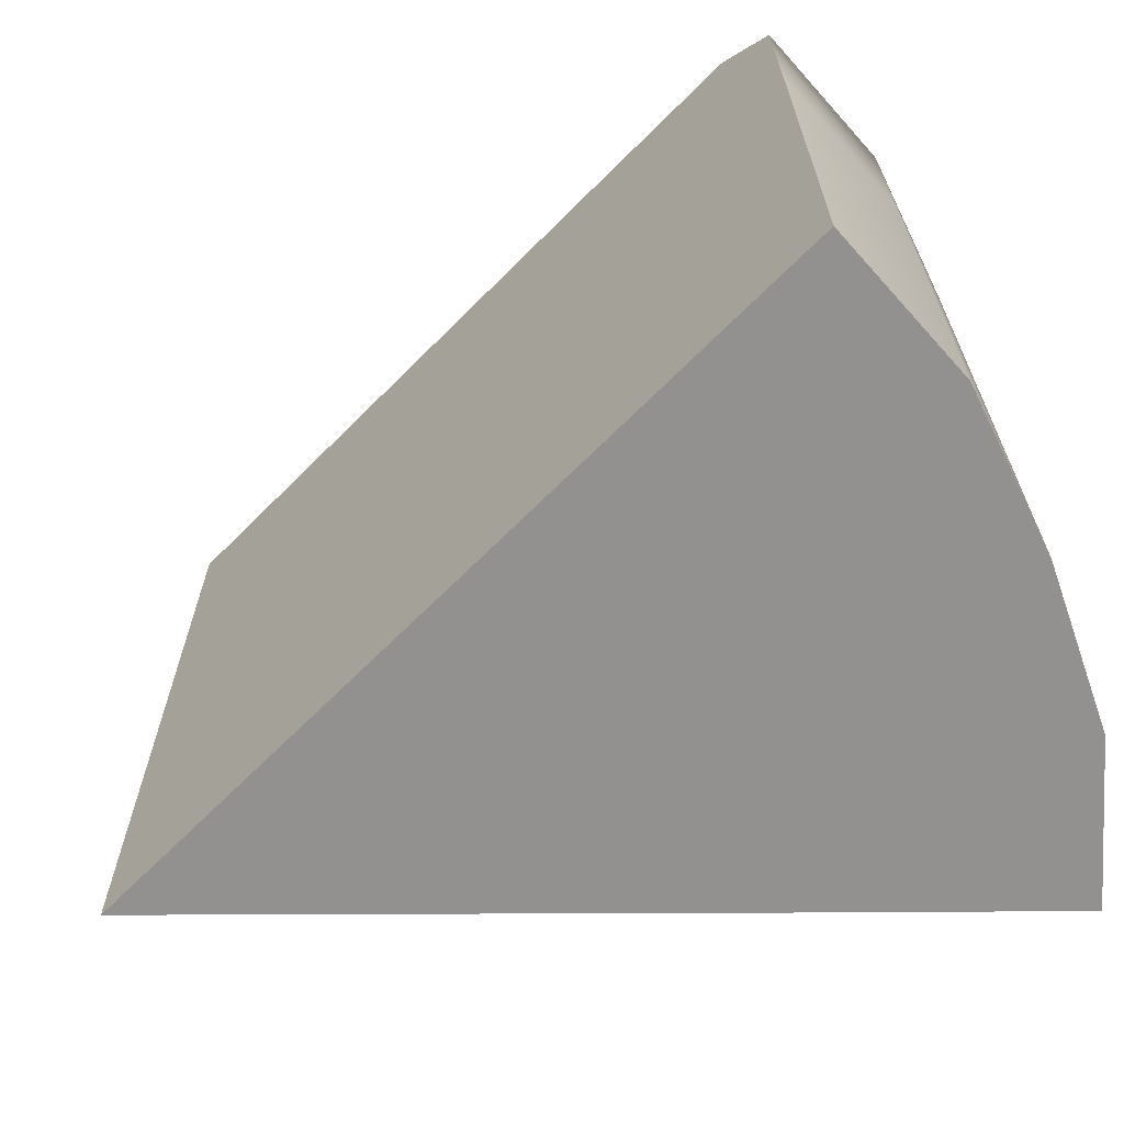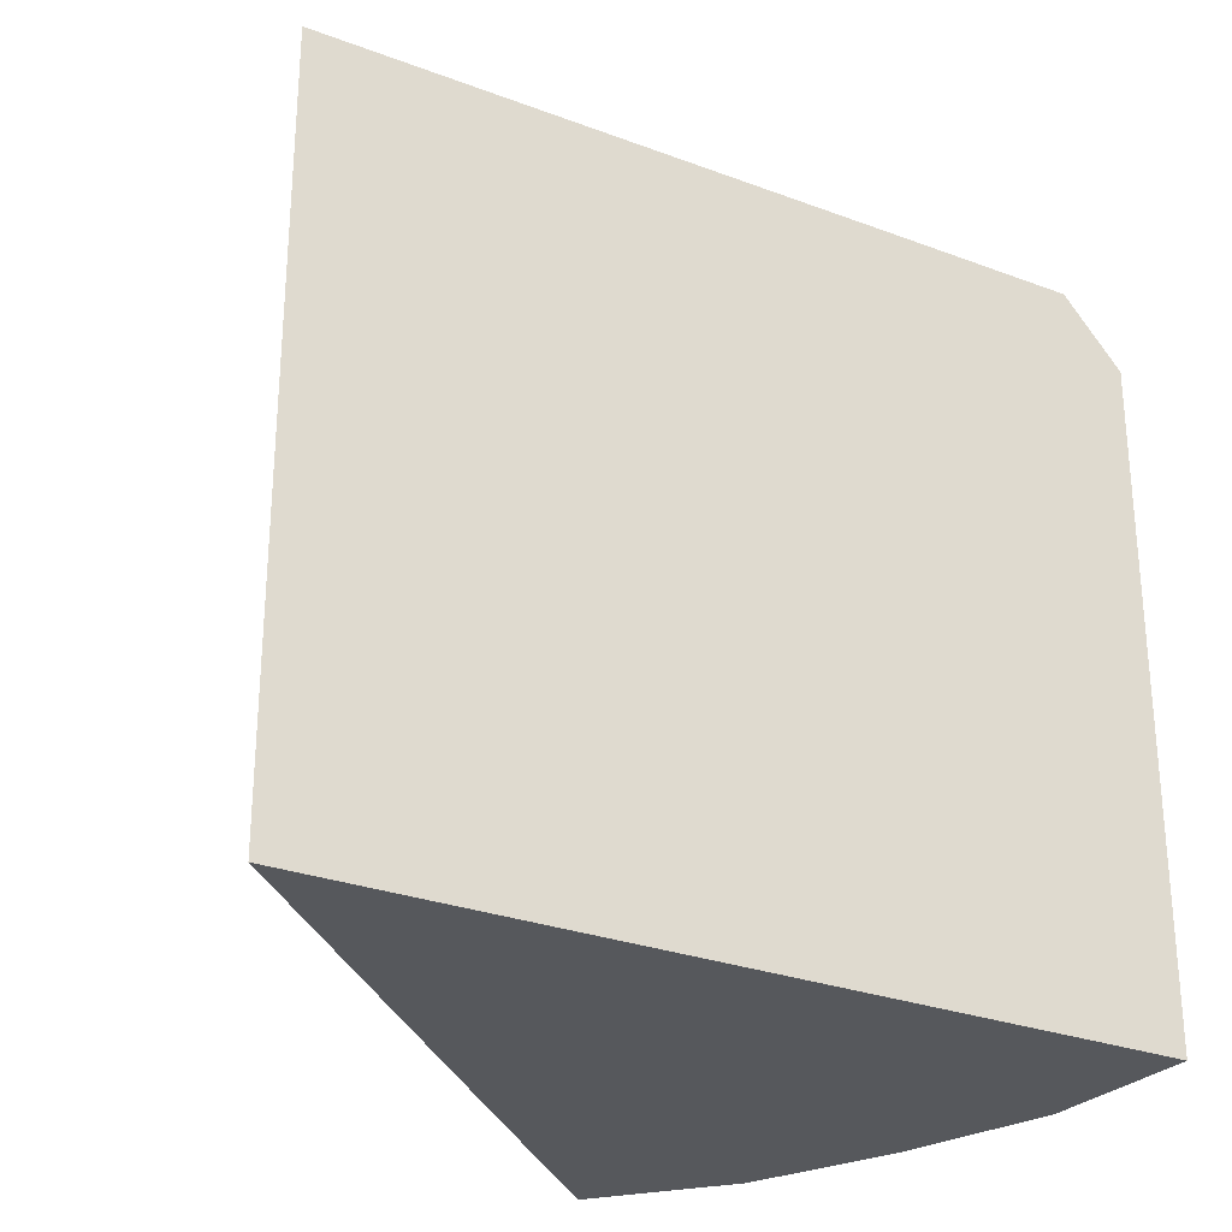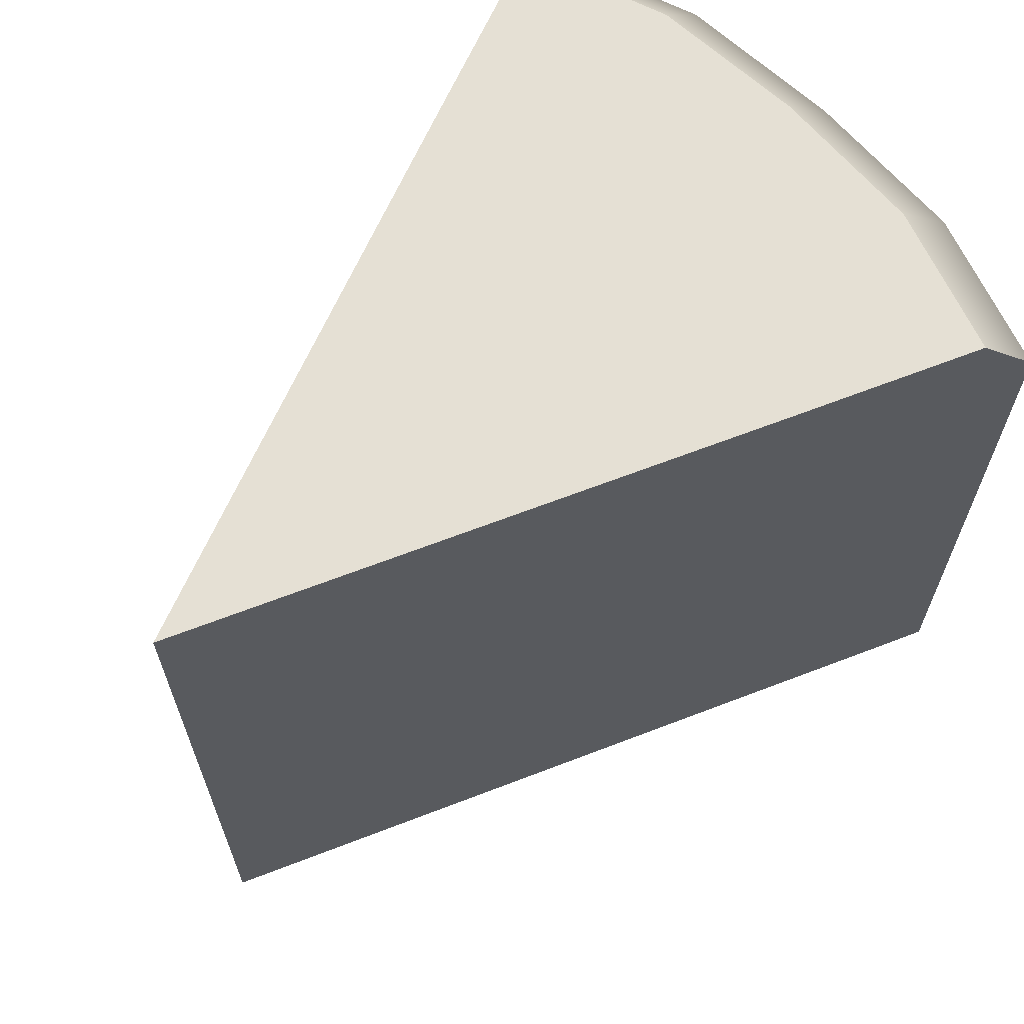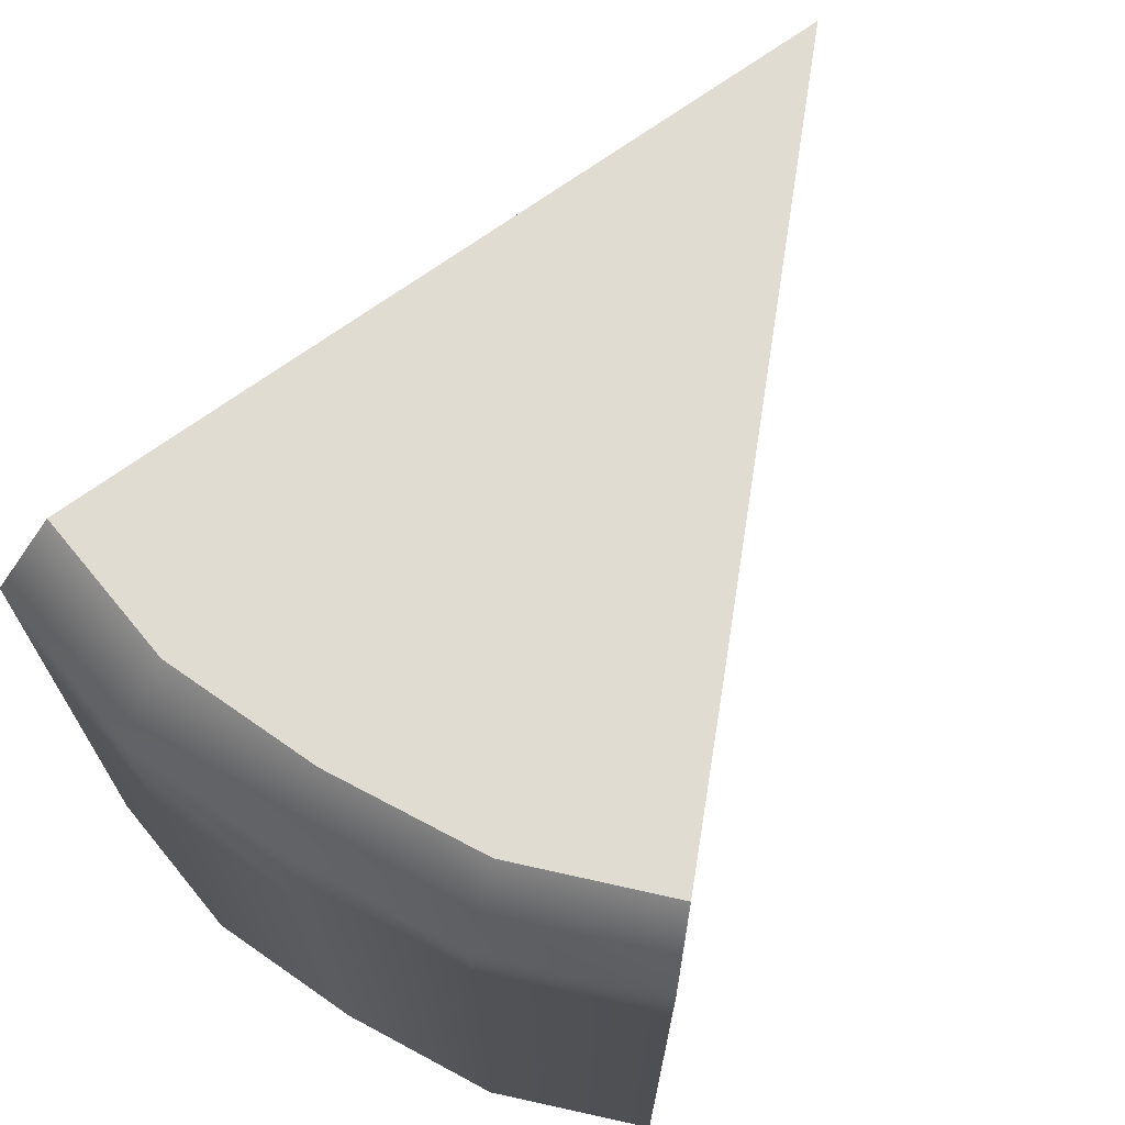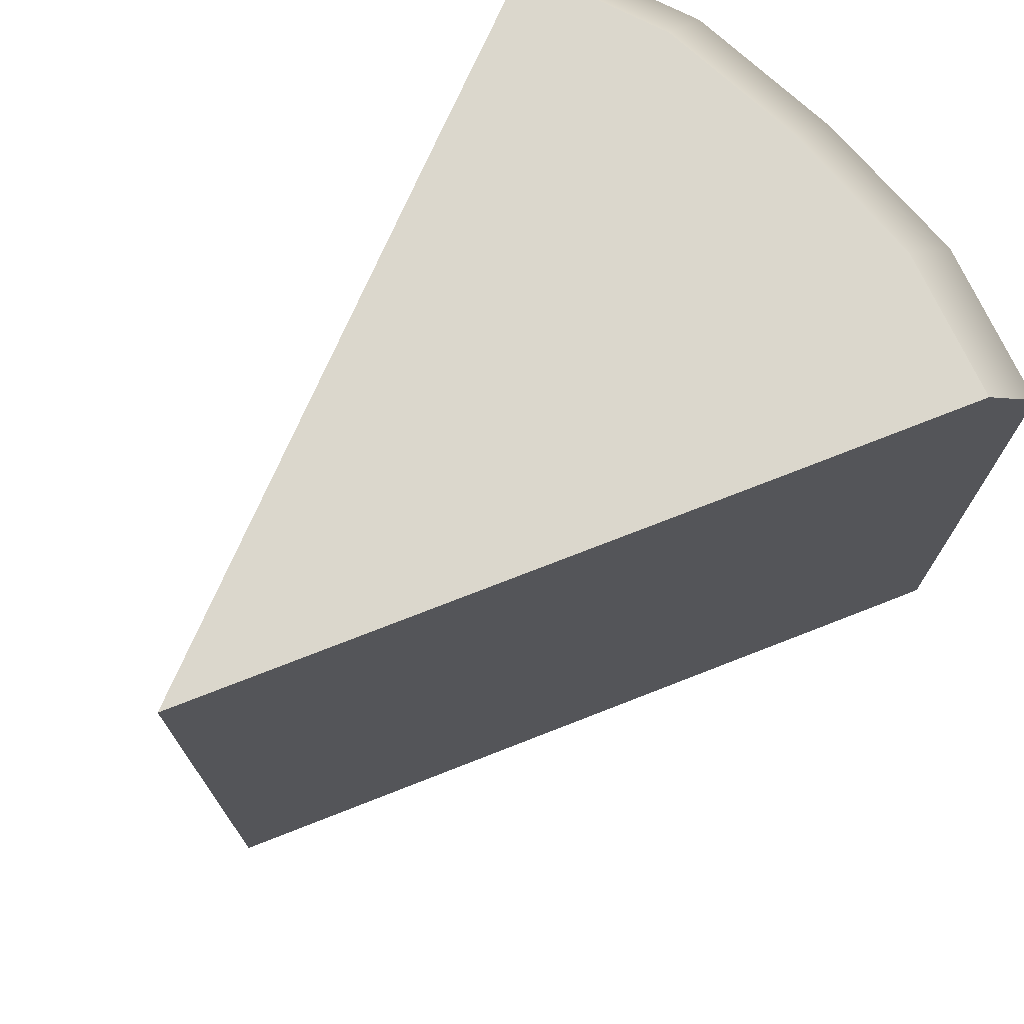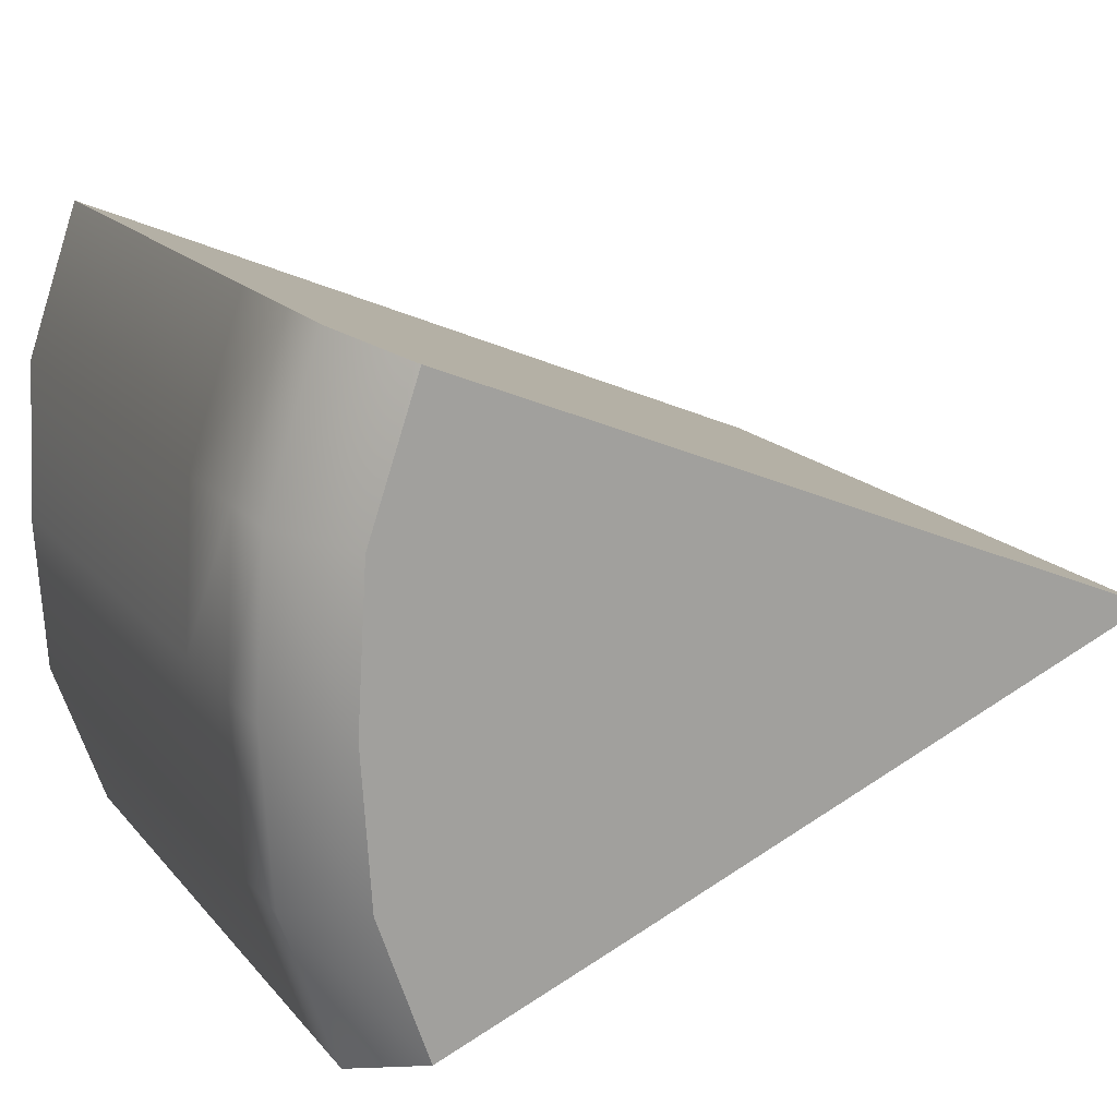
<metadata>
{"format":"obj","ext":"obj","renderer":"f3d","projection":"perspective","resolution":1024,"background":"white","views":[{"elev":-66.7,"azim":-157.2,"up":"+Z"},{"elev":-28.0,"azim":127.8,"up":"+Z"},{"elev":65.6,"azim":136.3,"up":"+Z"},{"elev":69.5,"azim":-58.5,"up":"+Z"},{"elev":73.2,"azim":136.1,"up":"+Z"},{"elev":17.0,"azim":-26.4,"up":"+Y"}]}
</metadata>
<code>
g CakeSlice_01
v -0.3169 0.0002732 -0.3571
v -0.3076 -0.161 -0.3571
v -0.255 -0.313 -0.3571
v -0.1777 -0.2816 -0.3571
v -0.03168 -0.2213 -0.3571
v 0.5014 0.0002732 -0.3571
v -0.02744 0.2193 -0.3571
v -0.2074 0.294 -0.3571
v -0.255 0.3135 -0.3571
v -0.3076 0.1607 -0.3571
v -0.3076 0.1607 0.2303
v -0.255 0.3135 0.2303
v -0.255 0.3135 0.3008
v -0.3076 0.1607 0.3008
v -0.3169 0.0002732 0.2303
v -0.2499 0.1497 0.367
v -0.2015 0.2906 0.367
v -0.2592 0.0002732 0.367
v -0.3169 0.0002732 0.3008
v -0.3076 -0.161 0.2303
v -0.2499 -0.1491 0.367
v -0.3076 -0.161 0.3008
v -0.255 -0.313 0.2303
v -0.2015 -0.2909 0.367
v -0.255 -0.313 0.3008
v -0.2499 -0.1491 0.367
v -0.02999 -0.2204 0.367
v -0.2015 -0.2909 0.367
v -0.06734 -0.1135 0.367
v -0.2592 0.0002732 0.367
v -0.07413 0.0002732 0.367
v 0.5014 0.0002732 0.367
v -0.2499 0.1497 0.367
v -0.02999 0.2201 0.367
v -0.06734 0.1132 0.367
v -0.2015 0.2906 0.367
v -0.3076 0.1607 0.1259
v -0.255 0.3135 0.1259
v -0.255 0.3135 0.2303
v -0.3076 0.1607 0.2303
v -0.3169 0.0002732 0.1259
v -0.3169 0.0002732 0.2303
v -0.3076 -0.161 0.1259
v -0.3076 -0.161 0.2303
v -0.255 -0.313 0.1259
v -0.255 -0.313 0.2303
v -0.3076 0.1607 -0.3571
v -0.255 0.3135 -0.3571
v -0.255 0.3135 -0.2926
v -0.3076 0.1607 -0.2926
v -0.3169 0.0002732 -0.3571
v -0.3169 0.0002732 -0.2926
v -0.3076 -0.161 -0.3571
v -0.3076 -0.161 -0.2926
v -0.255 -0.313 -0.3571
v -0.255 -0.313 -0.2926
v -0.3076 0.1607 -0.2926
v -0.255 0.3135 -0.2926
v -0.255 0.3135 -0.1882
v -0.3076 0.1607 -0.1882
v -0.3169 0.0002732 -0.2926
v -0.3169 0.0002732 -0.1882
v -0.3076 -0.161 -0.2926
v -0.3076 -0.161 -0.1882
v -0.255 -0.313 -0.2926
v -0.255 -0.313 -0.1882
v -0.3076 0.1607 -0.1882
v -0.255 0.3135 -0.1882
v -0.255 0.3135 -0.08377
v -0.3076 0.1607 -0.08377
v -0.3169 0.0002732 -0.1882
v -0.3169 0.0002732 -0.08377
v -0.3076 -0.161 -0.1882
v -0.3076 -0.161 -0.08377
v -0.255 -0.313 -0.1882
v -0.255 -0.313 -0.08377
v -0.3076 0.1607 -0.08377
v -0.255 0.3135 -0.08377
v -0.255 0.3135 0.0215
v -0.3076 0.1607 0.0215
v -0.3169 0.0002732 -0.08377
v -0.3169 0.0002732 0.0215
v -0.3076 -0.161 -0.08377
v -0.3076 -0.161 0.0215
v -0.255 -0.313 -0.08377
v -0.255 -0.313 0.0215
v -0.3076 0.1607 0.0215
v -0.255 0.3135 0.0215
v -0.255 0.3135 0.1259
v -0.3076 0.1607 0.1259
v -0.3169 0.0002732 0.0215
v -0.3169 0.0002732 0.1259
v -0.3076 -0.161 0.0215
v -0.3076 -0.161 0.1259
v -0.255 -0.313 0.0215
v -0.255 -0.313 0.1259
v -0.255 -0.313 -0.2926
v -0.1777 -0.2816 -0.3571
v -0.255 -0.313 -0.3571
v -0.1777 -0.2816 -0.2926
v -0.03168 -0.2213 -0.3571
v -0.03253 -0.2213 -0.2926
v 0.5014 0.0002732 -0.3571
v 0.5014 0.0002732 -0.2926
v -0.255 -0.313 -0.1882
v -0.1777 -0.2816 -0.2926
v -0.255 -0.313 -0.2926
v -0.1785 -0.2816 -0.1882
v -0.03253 -0.2213 -0.2926
v -0.03253 -0.2213 -0.1882
v 0.5014 0.0002732 -0.2926
v 0.5014 0.0002732 -0.1882
v -0.255 -0.313 -0.08377
v -0.1785 -0.2816 -0.1882
v -0.255 -0.313 -0.1882
v -0.1794 -0.2816 -0.08377
v -0.03253 -0.2213 -0.1882
v -0.03338 -0.2213 -0.08377
v 0.5014 0.0002732 -0.1882
v 0.5014 0.0002732 -0.08377
v -0.255 -0.313 0.0215
v -0.1794 -0.2816 -0.08377
v -0.255 -0.313 -0.08377
v -0.1794 -0.2824 0.0215
v -0.03338 -0.2213 -0.08377
v -0.03423 -0.2221 0.0215
v 0.5014 0.0002732 -0.08377
v 0.5014 0.0002732 0.0215
v -0.255 -0.313 0.1259
v -0.1794 -0.2824 0.0215
v -0.255 -0.313 0.0215
v -0.1802 -0.2824 0.1259
v -0.03423 -0.2221 0.0215
v -0.03508 -0.2221 0.1259
v 0.5014 0.0002732 0.0215
v 0.5014 0.0002732 0.1259
v -0.255 -0.313 0.2303
v -0.1802 -0.2824 0.1259
v -0.255 -0.313 0.1259
v -0.1811 -0.2824 0.2303
v -0.03508 -0.2221 0.1259
v -0.03593 -0.2221 0.2303
v 0.5014 0.0002732 0.1259
v 0.5014 0.0002732 0.2303
v 0.5014 0.0002732 0.3008
v 0.5014 0.0002732 0.2303
v -0.03593 -0.2221 0.2303
v -0.03168 -0.2204 0.3008
v 0.5014 0.0002732 0.367
v -0.1811 -0.2824 0.2303
v -0.02999 -0.2204 0.367
v -0.1853 -0.2841 0.3008
v -0.255 -0.313 0.2303
v -0.2015 -0.2909 0.367
v -0.255 -0.313 0.3008
v 0.5014 0.0002732 -0.1882
v -0.02744 0.2193 -0.2926
v 0.5014 0.0002732 -0.2926
v -0.02829 0.2193 -0.1882
v -0.2074 0.2932 -0.2926
v -0.2057 0.2932 -0.1882
v -0.255 0.3135 -0.2926
v -0.255 0.3135 -0.1882
v 0.5014 0.0002732 -0.2926
v -0.02744 0.2193 -0.3571
v 0.5014 0.0002732 -0.3571
v -0.02744 0.2193 -0.2926
v -0.2074 0.294 -0.3571
v -0.2074 0.2932 -0.2926
v -0.255 0.3135 -0.3571
v -0.255 0.3135 -0.2926
v 0.5014 0.0002732 0.2303
v -0.02914 0.2201 0.1259
v 0.5014 0.0002732 0.1259
v -0.02999 0.2201 0.2303
v -0.2032 0.2923 0.1259
v -0.2023 0.2915 0.2303
v -0.255 0.3135 0.1259
v -0.255 0.3135 0.2303
v 0.5014 0.0002732 0.1259
v -0.02914 0.2201 0.0215
v 0.5014 0.0002732 0.0215
v -0.02914 0.2201 0.1259
v -0.204 0.2923 0.0215
v -0.2032 0.2923 0.1259
v -0.255 0.3135 0.0215
v -0.255 0.3135 0.1259
v 0.5014 0.0002732 0.3008
v -0.02999 0.2201 0.2303
v 0.5014 0.0002732 0.2303
v -0.02999 0.2201 0.3008
v -0.2023 0.2915 0.2303
v -0.02999 0.2201 0.367
v 0.5014 0.0002732 0.367
v -0.2015 0.2906 0.367
v -0.2015 0.2915 0.3008
v -0.255 0.3135 0.2303
v -0.255 0.3135 0.3008
v 0.5014 0.0002732 0.0215
v -0.02829 0.2193 -0.08377
v 0.5014 0.0002732 -0.08377
v -0.02914 0.2201 0.0215
v -0.2049 0.2923 -0.08377
v -0.204 0.2923 0.0215
v -0.255 0.3135 -0.08377
v -0.255 0.3135 0.0215
v 0.5014 0.0002732 -0.08377
v -0.02829 0.2193 -0.1882
v 0.5014 0.0002732 -0.1882
v -0.02829 0.2193 -0.08377
v -0.2057 0.2932 -0.1882
v -0.2049 0.2923 -0.08377
v -0.255 0.3135 -0.1882
v -0.255 0.3135 -0.08377
g CakeSlice_01_0
f 3 2 1
f 4 3 1
f 5 4 1
f 1 6 5
f 7 6 1
f 1 8 7
f 1 9 8
f 1 10 9
f 13 12 11
f 14 13 11
f 14 11 15
f 14 16 13
f 16 17 13
f 18 16 14
f 19 14 15
f 19 18 14
f 19 15 20
f 21 18 19
f 22 19 20
f 22 21 19
f 22 20 23
f 24 21 22
f 25 22 23
f 25 24 22
f 28 27 26
f 27 29 26
f 26 29 30
f 29 27 31
f 29 31 30
f 27 32 31
f 30 31 33
f 31 32 34
f 31 35 33
f 35 31 34
f 33 35 36
f 35 34 36
f 39 38 37
f 40 39 37
f 40 37 41
f 42 40 41
f 42 41 43
f 44 42 43
f 44 43 45
f 46 44 45
f 49 48 47
f 50 49 47
f 50 47 51
f 52 50 51
f 52 51 53
f 54 52 53
f 54 53 55
f 56 54 55
f 59 58 57
f 60 59 57
f 60 57 61
f 62 60 61
f 62 61 63
f 64 62 63
f 64 63 65
f 66 64 65
f 69 68 67
f 70 69 67
f 70 67 71
f 72 70 71
f 72 71 73
f 74 72 73
f 74 73 75
f 76 74 75
f 79 78 77
f 80 79 77
f 80 77 81
f 82 80 81
f 82 81 83
f 84 82 83
f 84 83 85
f 86 84 85
f 89 88 87
f 90 89 87
f 90 87 91
f 92 90 91
f 92 91 93
f 94 92 93
f 94 93 95
f 96 94 95
f 99 98 97
f 98 100 97
f 98 101 100
f 101 102 100
f 101 103 102
f 103 104 102
f 107 106 105
f 106 108 105
f 106 109 108
f 109 110 108
f 109 111 110
f 111 112 110
f 115 114 113
f 114 116 113
f 114 117 116
f 117 118 116
f 117 119 118
f 119 120 118
f 123 122 121
f 122 124 121
f 122 125 124
f 125 126 124
f 125 127 126
f 127 128 126
f 131 130 129
f 130 132 129
f 130 133 132
f 133 134 132
f 133 135 134
f 135 136 134
f 139 138 137
f 138 140 137
f 138 141 140
f 141 142 140
f 141 143 142
f 143 144 142
f 147 146 145
f 148 147 145
f 148 145 149
f 150 147 148
f 151 148 149
f 152 150 148
f 152 148 151
f 153 150 152
f 154 152 151
f 155 153 152
f 154 155 152
f 158 157 156
f 157 159 156
f 157 160 159
f 160 161 159
f 160 162 161
f 162 163 161
f 166 165 164
f 165 167 164
f 165 168 167
f 168 169 167
f 168 170 169
f 170 171 169
f 174 173 172
f 173 175 172
f 173 176 175
f 176 177 175
f 176 178 177
f 178 179 177
f 182 181 180
f 181 183 180
f 181 184 183
f 184 185 183
f 184 186 185
f 186 187 185
f 190 189 188
f 189 191 188
f 189 192 191
f 191 193 188
f 193 194 188
f 195 193 191
f 192 196 191
f 196 195 191
f 192 197 196
f 196 198 195
f 197 198 196
f 201 200 199
f 200 202 199
f 200 203 202
f 203 204 202
f 203 205 204
f 205 206 204
f 209 208 207
f 208 210 207
f 208 211 210
f 211 212 210
f 211 213 212
f 213 214 212

</code>
